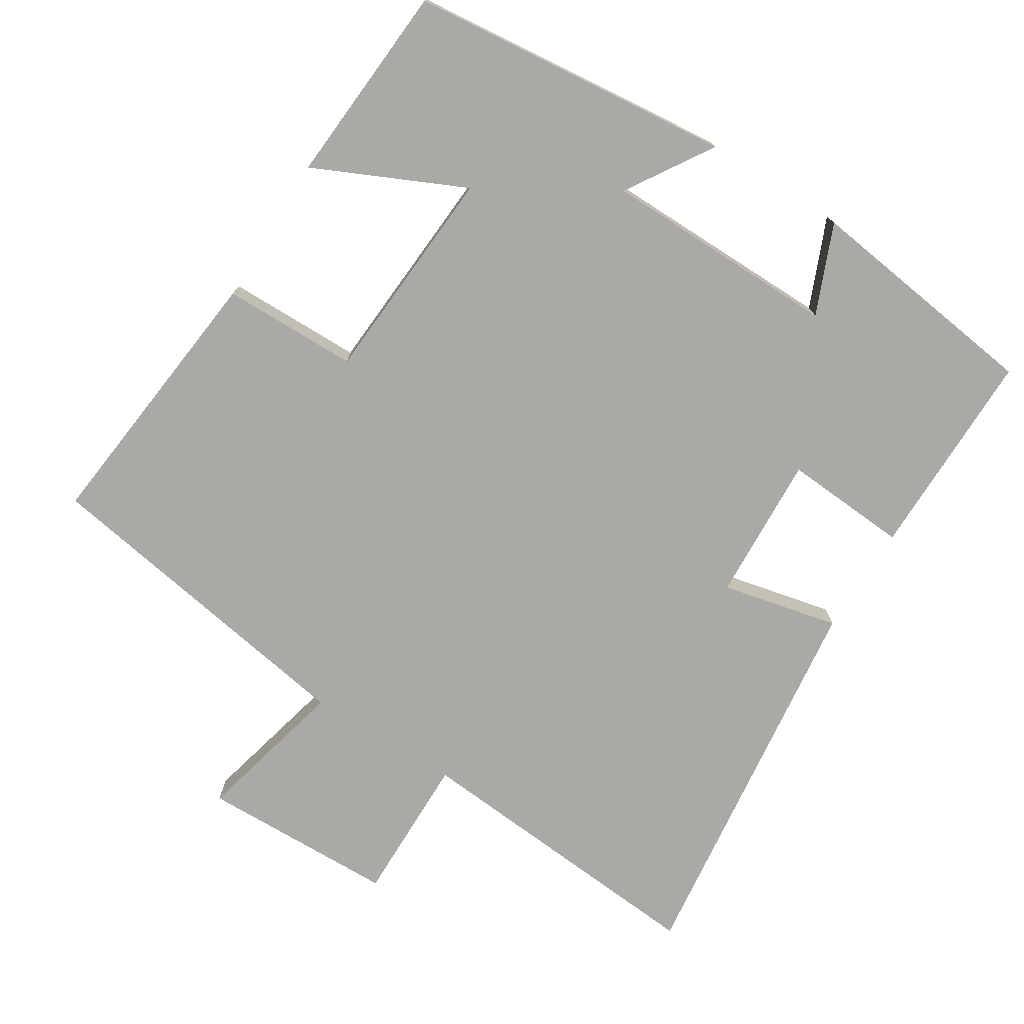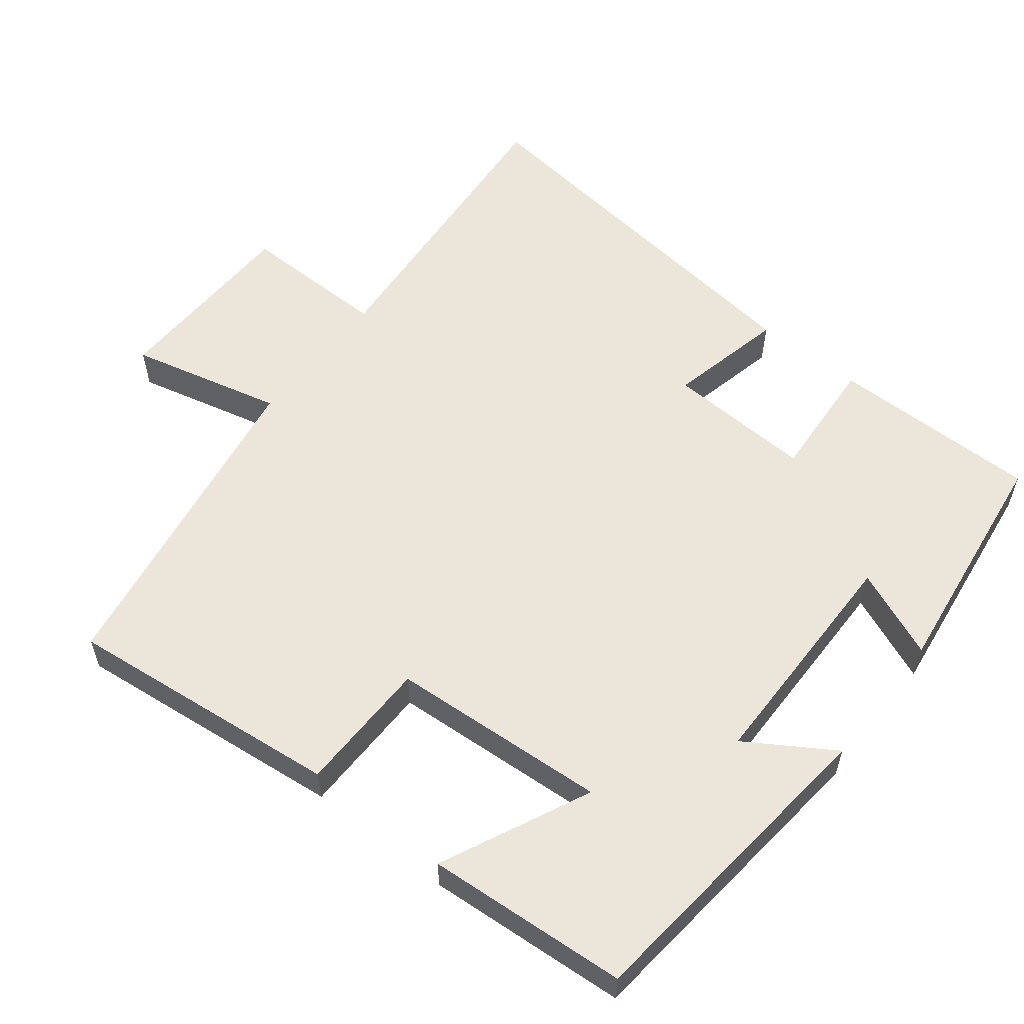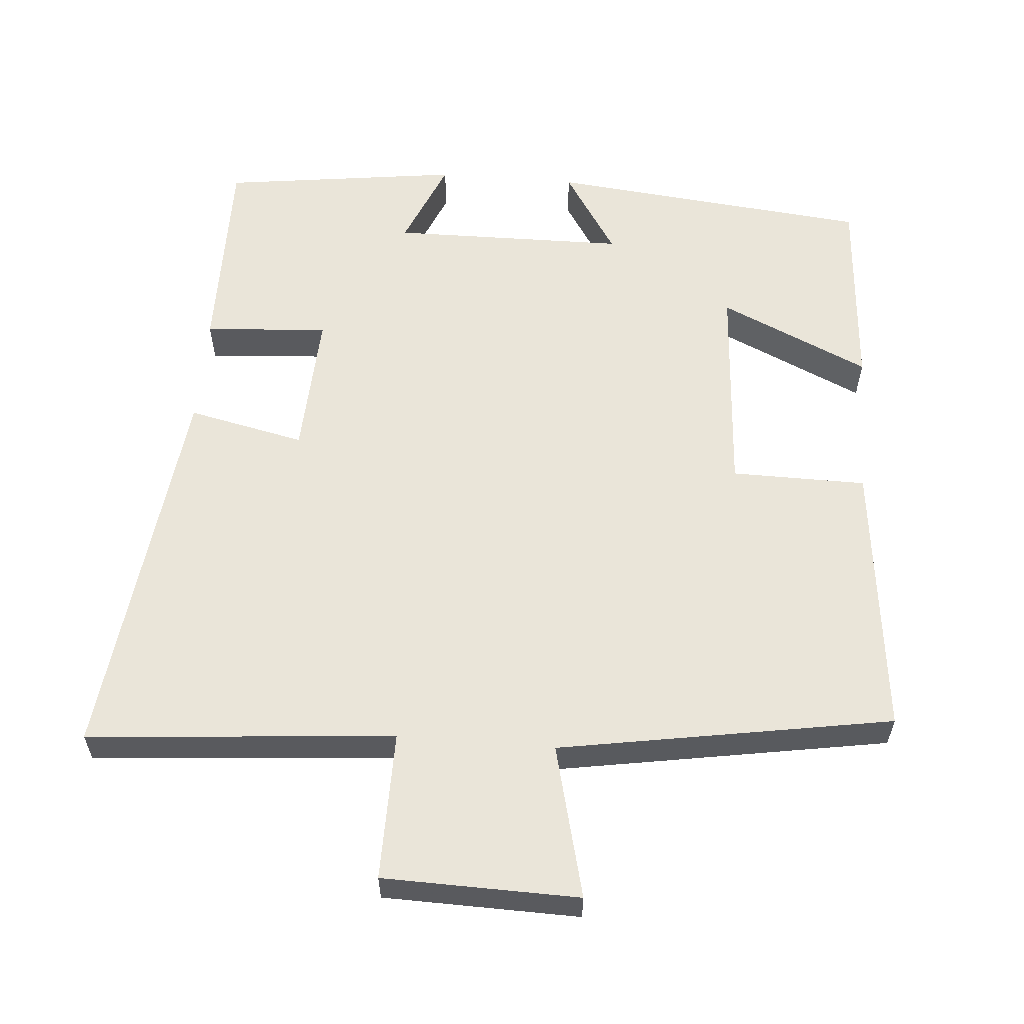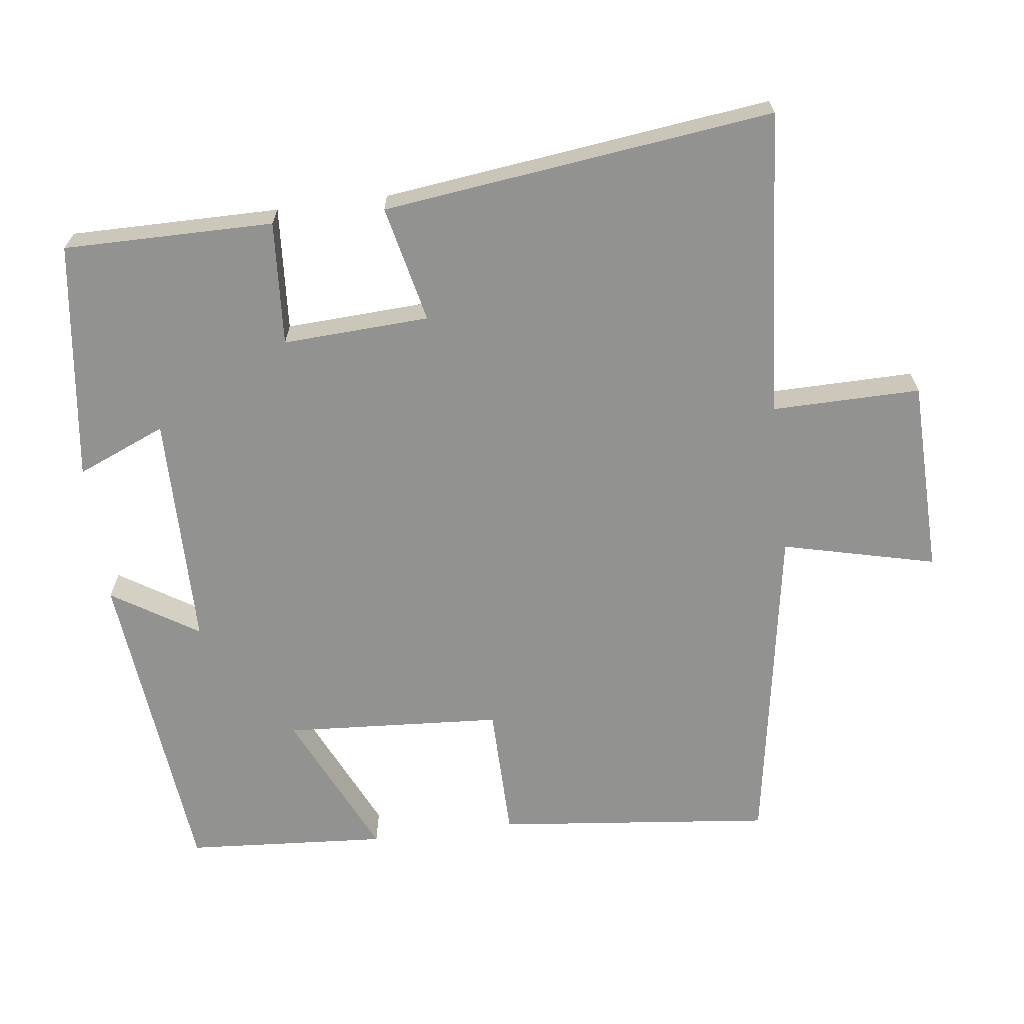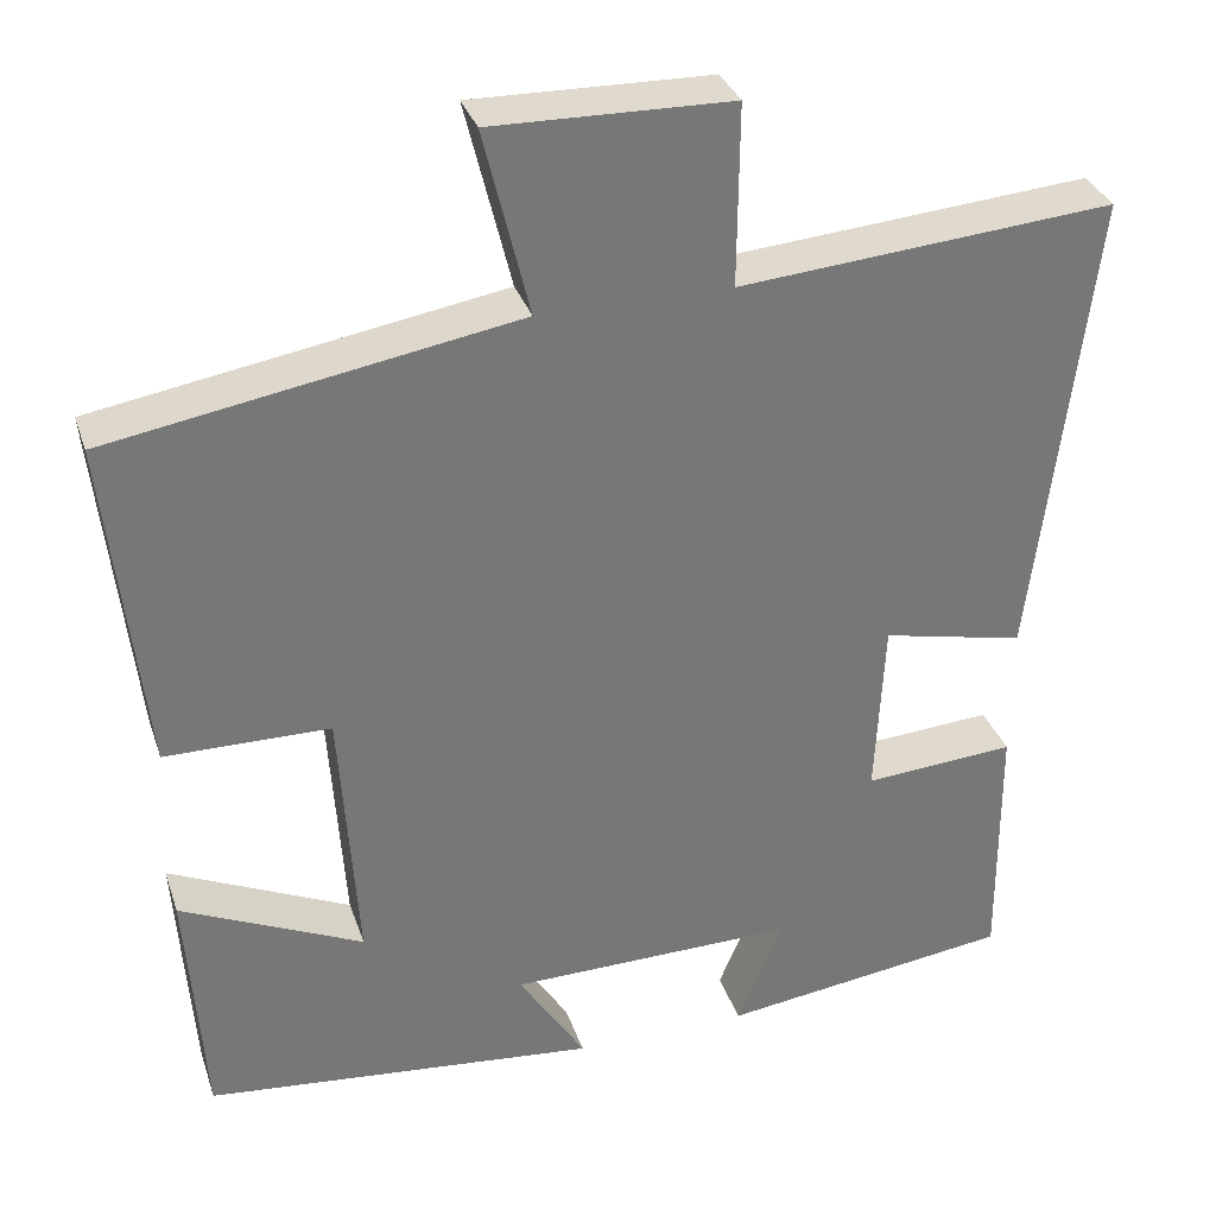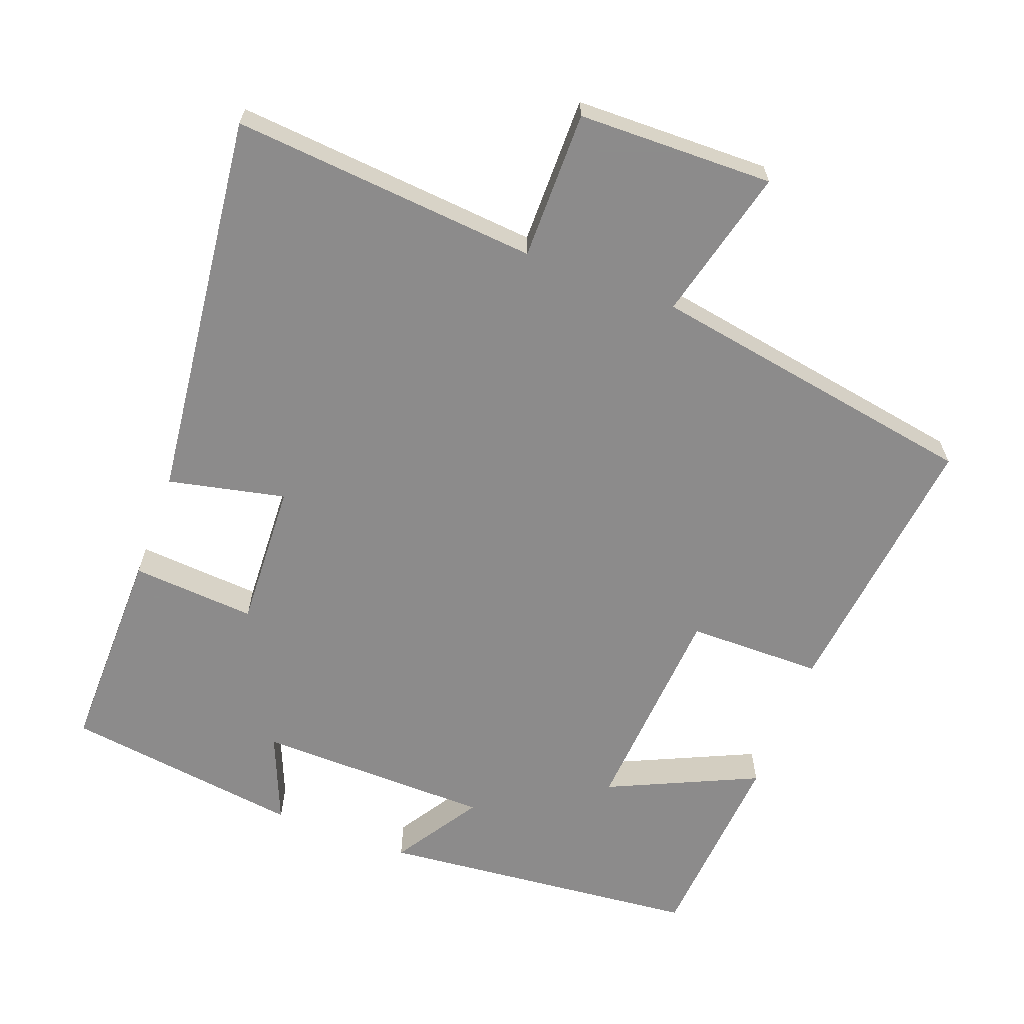
<metadata>
{"format":"obj","ext":"obj","renderer":"f3d","projection":"perspective","resolution":1024,"background":"white","views":[{"elev":-75.4,"azim":148.0,"up":"+Y"},{"elev":57.1,"azim":128.3,"up":"+Y"},{"elev":58.5,"azim":4.6,"up":"+Y"},{"elev":-66.3,"azim":-82.7,"up":"+Y"},{"elev":33.0,"azim":162.7,"up":"+Z"},{"elev":-64.0,"azim":-20.8,"up":"+Y"}]}
</metadata>
<code>
v -0.502 0.07 -0.456
v -0.5 0.07 -0.164
v -0.327 0.07 -0.176
v -0.337 0.07 0.028
v -0.5 0.07 -0.008
v -0.566 0.07 0.535
v -0.139 0.07 0.5
v -0.141 0.07 0.707
v 0.131 0.07 0.713
v 0.079 0.07 0.5
v 0.542 0.07 0.422
v 0.5 0.07 0.037
v 0.312 0.07 0.035
v 0.292 0.07 -0.269
v 0.5 0.07 -0.173
v 0.48 0.07 -0.454
v 0.031 0.07 -0.5
v 0.107 0.07 -0.38
v -0.221 0.07 -0.376
v -0.169 0.07 -0.5
v -0.502 0 -0.456
v -0.5 0 -0.164
v -0.327 0 -0.176
v -0.337 0 0.028
v -0.5 0 -0.008
v -0.566 0 0.535
v -0.139 0 0.5
v -0.141 0 0.707
v 0.131 0 0.713
v 0.079 0 0.5
v 0.542 0 0.422
v 0.5 0 0.037
v 0.312 0 0.035
v 0.292 0 -0.269
v 0.5 0 -0.173
v 0.48 0 -0.454
v 0.031 0 -0.5
v 0.107 0 -0.38
v -0.221 0 -0.376
v -0.169 0 -0.5
f 19 20 1 2
f 18 19 2 3
f 15 16 17 18
f 14 15 18
f 13 14 18 3
f 10 11 12 13
f 10 13 3 4
f 7 8 9 10
f 7 10 4 5
f 5 6 7
f 22 21 40 39
f 23 22 39 38
f 38 37 36 35
f 38 35 34
f 23 38 34 33
f 33 32 31 30
f 24 23 33 30
f 30 29 28 27
f 25 24 30 27
f 27 26 25
f 1 21 22 2
f 2 22 23 3
f 3 23 24 4
f 4 24 25 5
f 5 25 26 6
f 6 26 27 7
f 7 27 28 8
f 8 28 29 9
f 9 29 30 10
f 10 30 31 11
f 11 31 32 12
f 12 32 33 13
f 13 33 34 14
f 14 34 35 15
f 15 35 36 16
f 16 36 37 17
f 17 37 38 18
f 18 38 39 19
f 19 39 40 20
f 20 40 21 1

</code>
